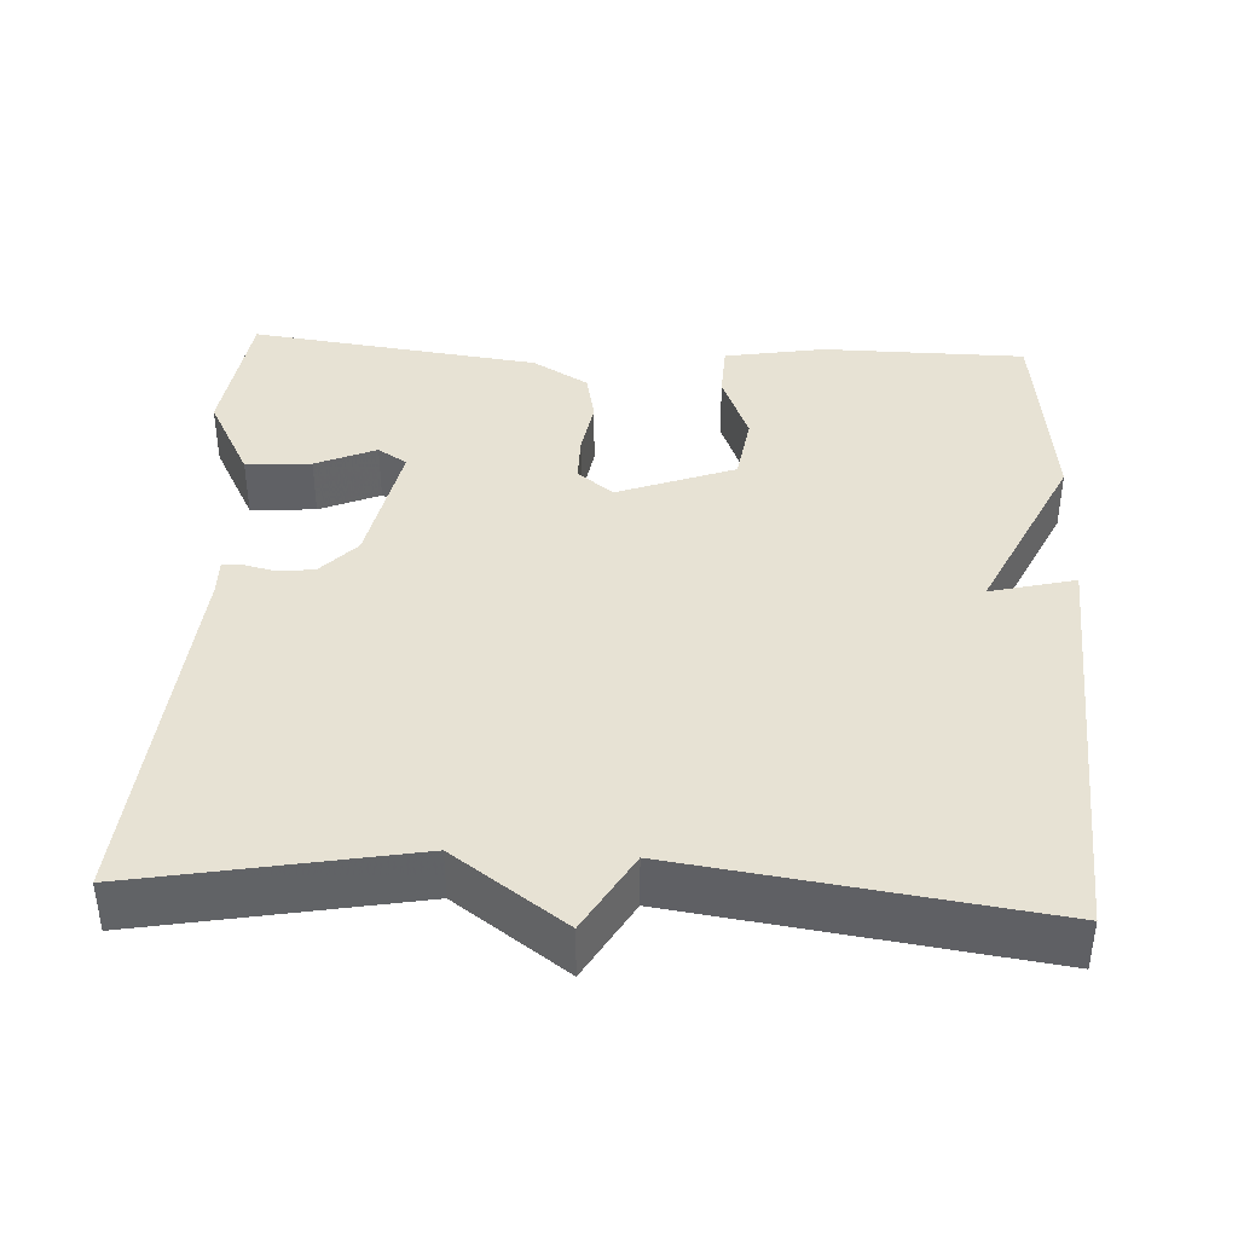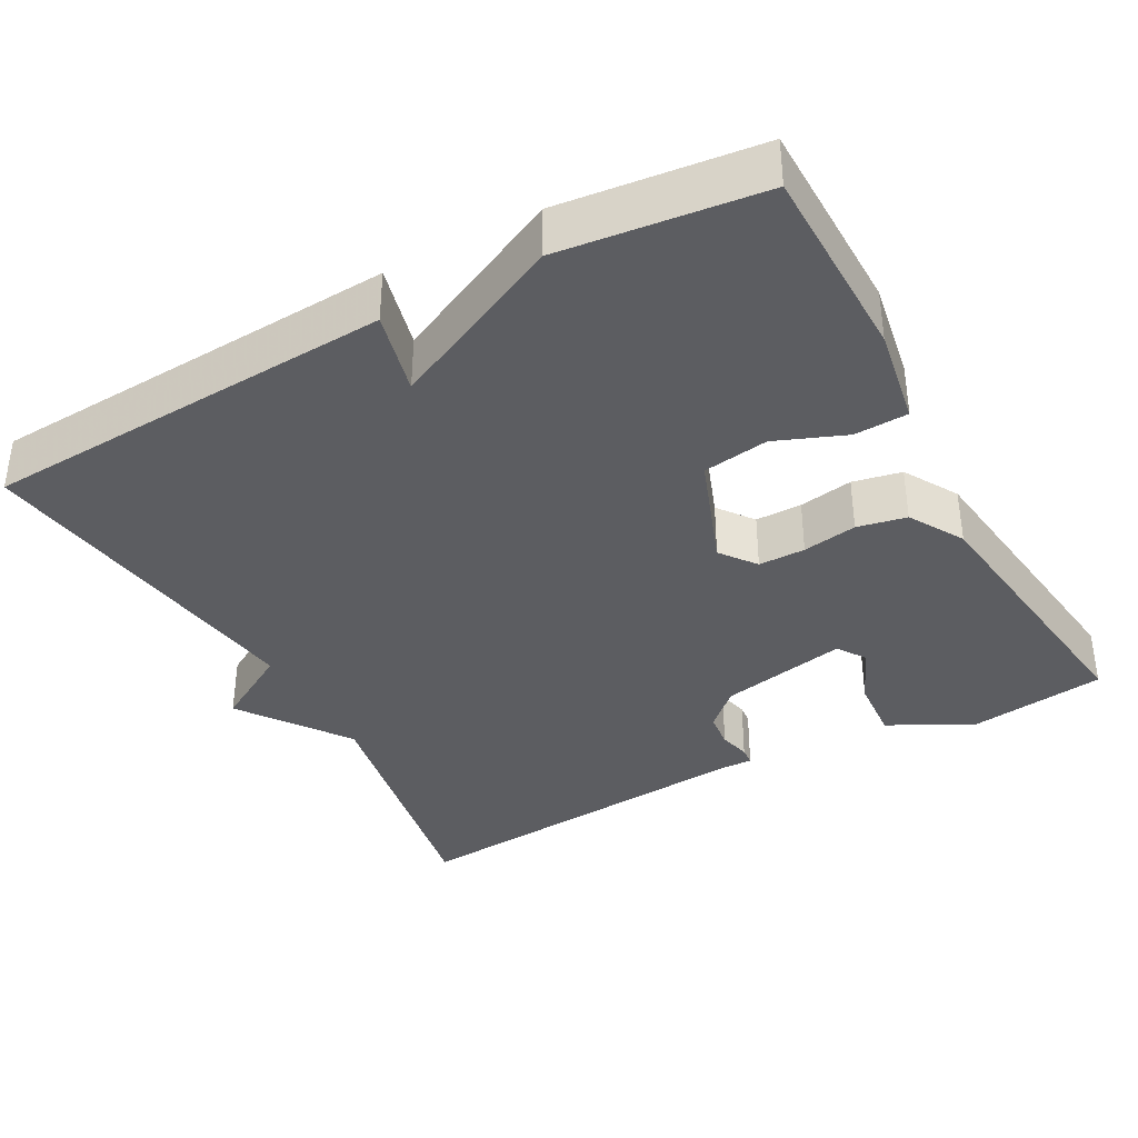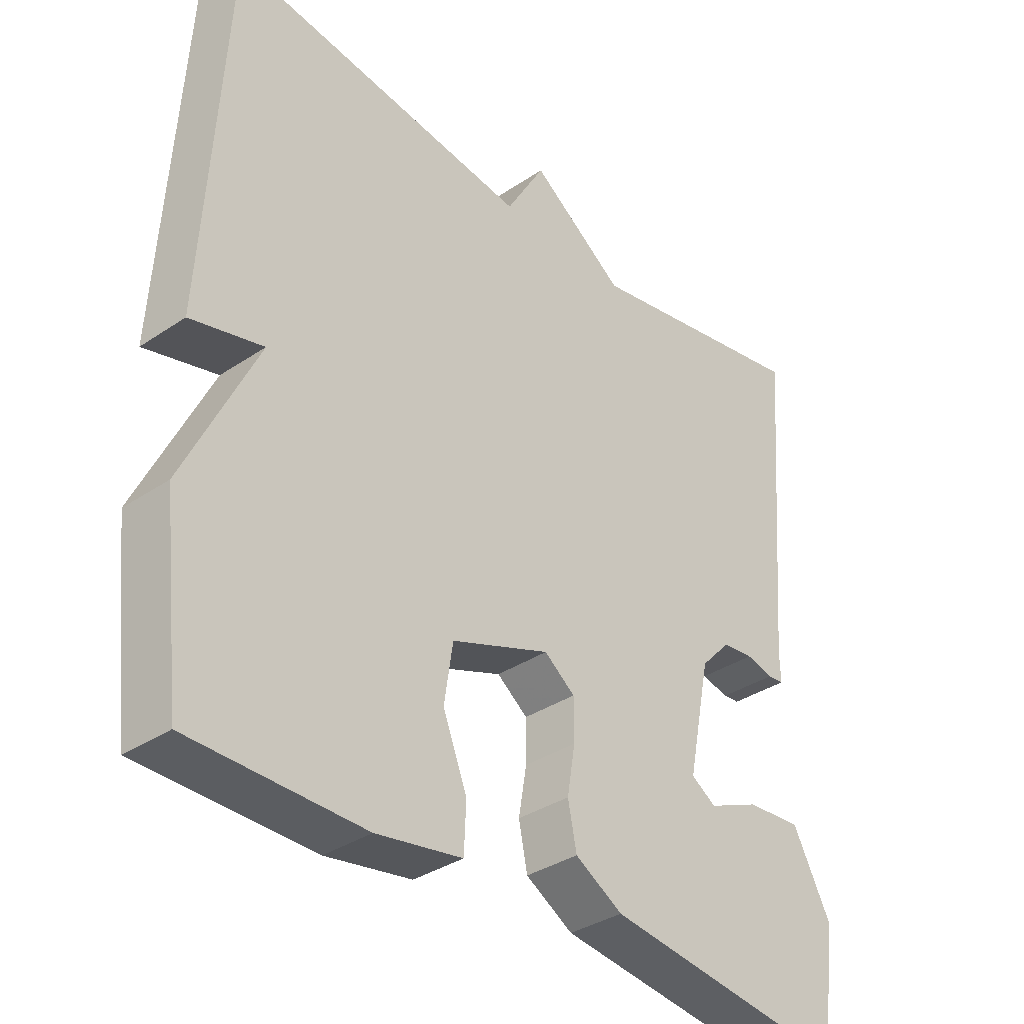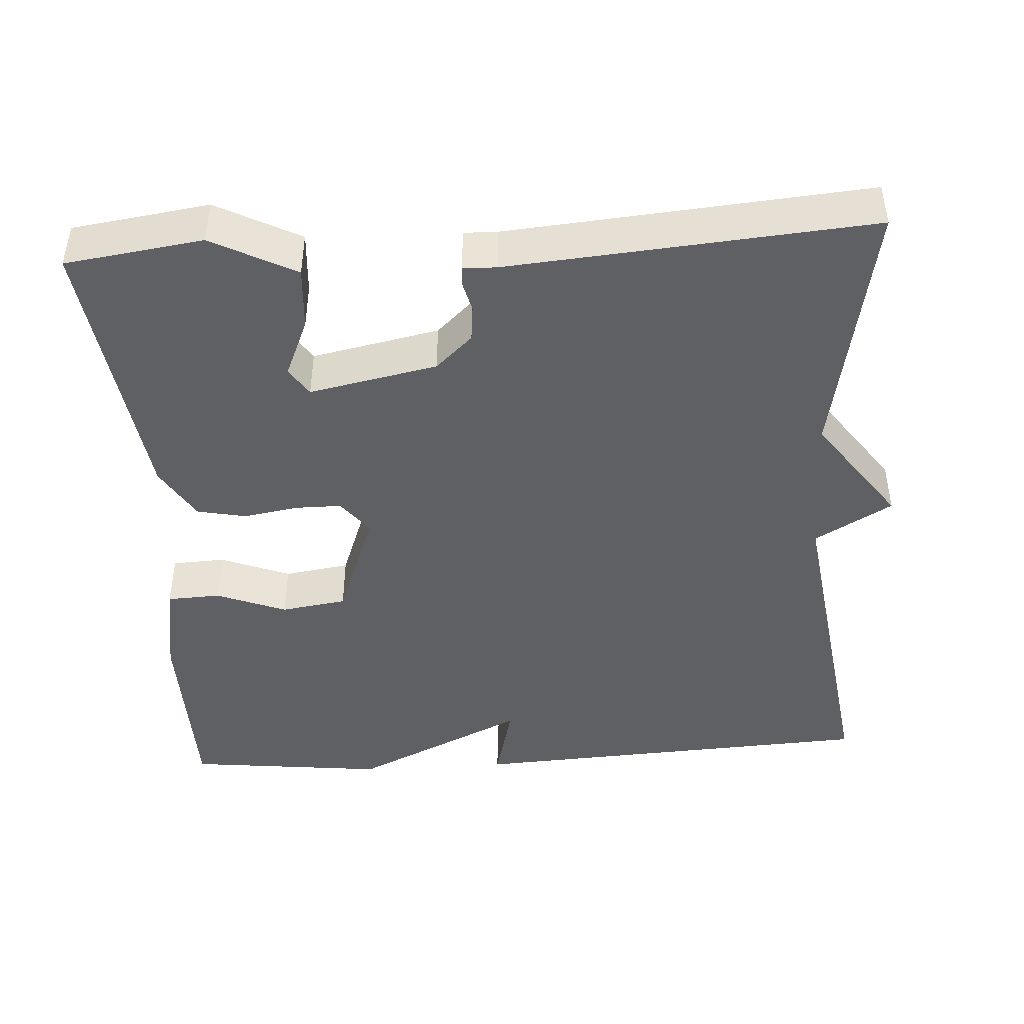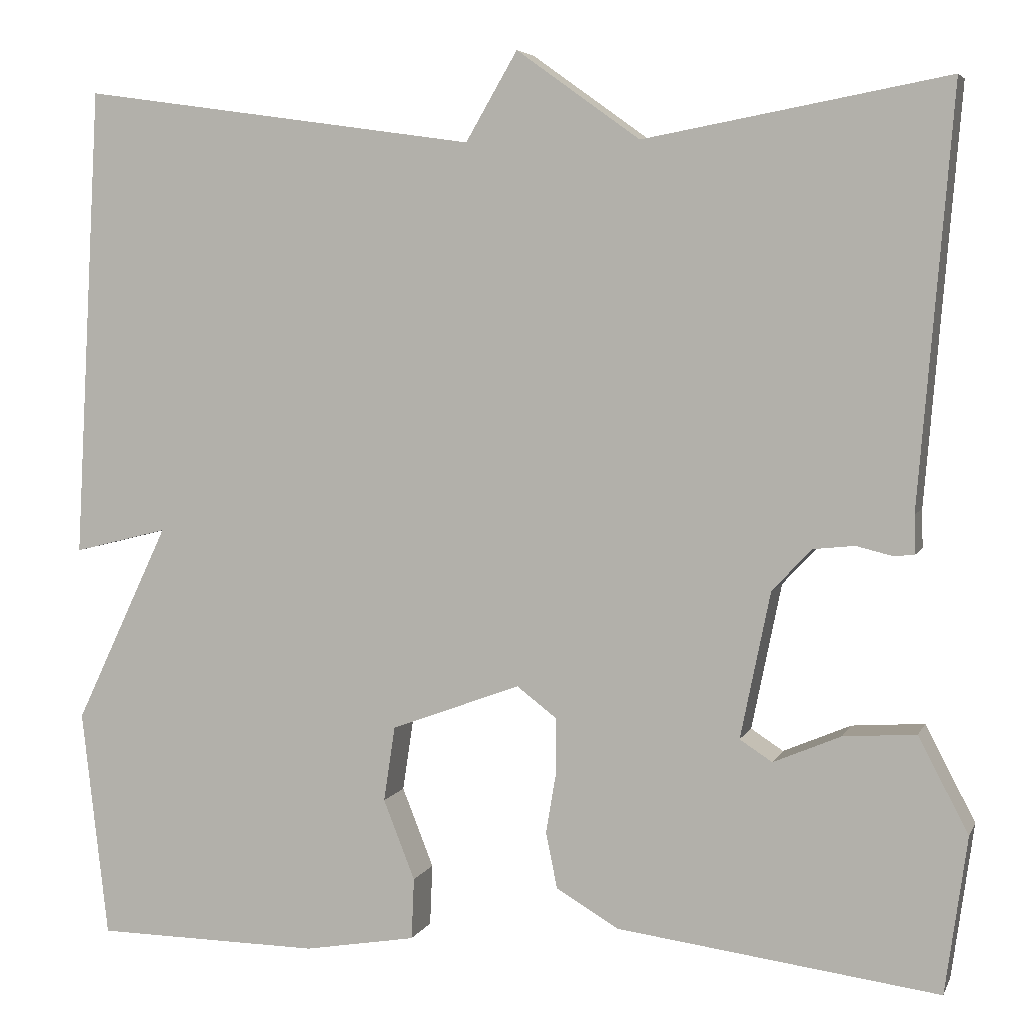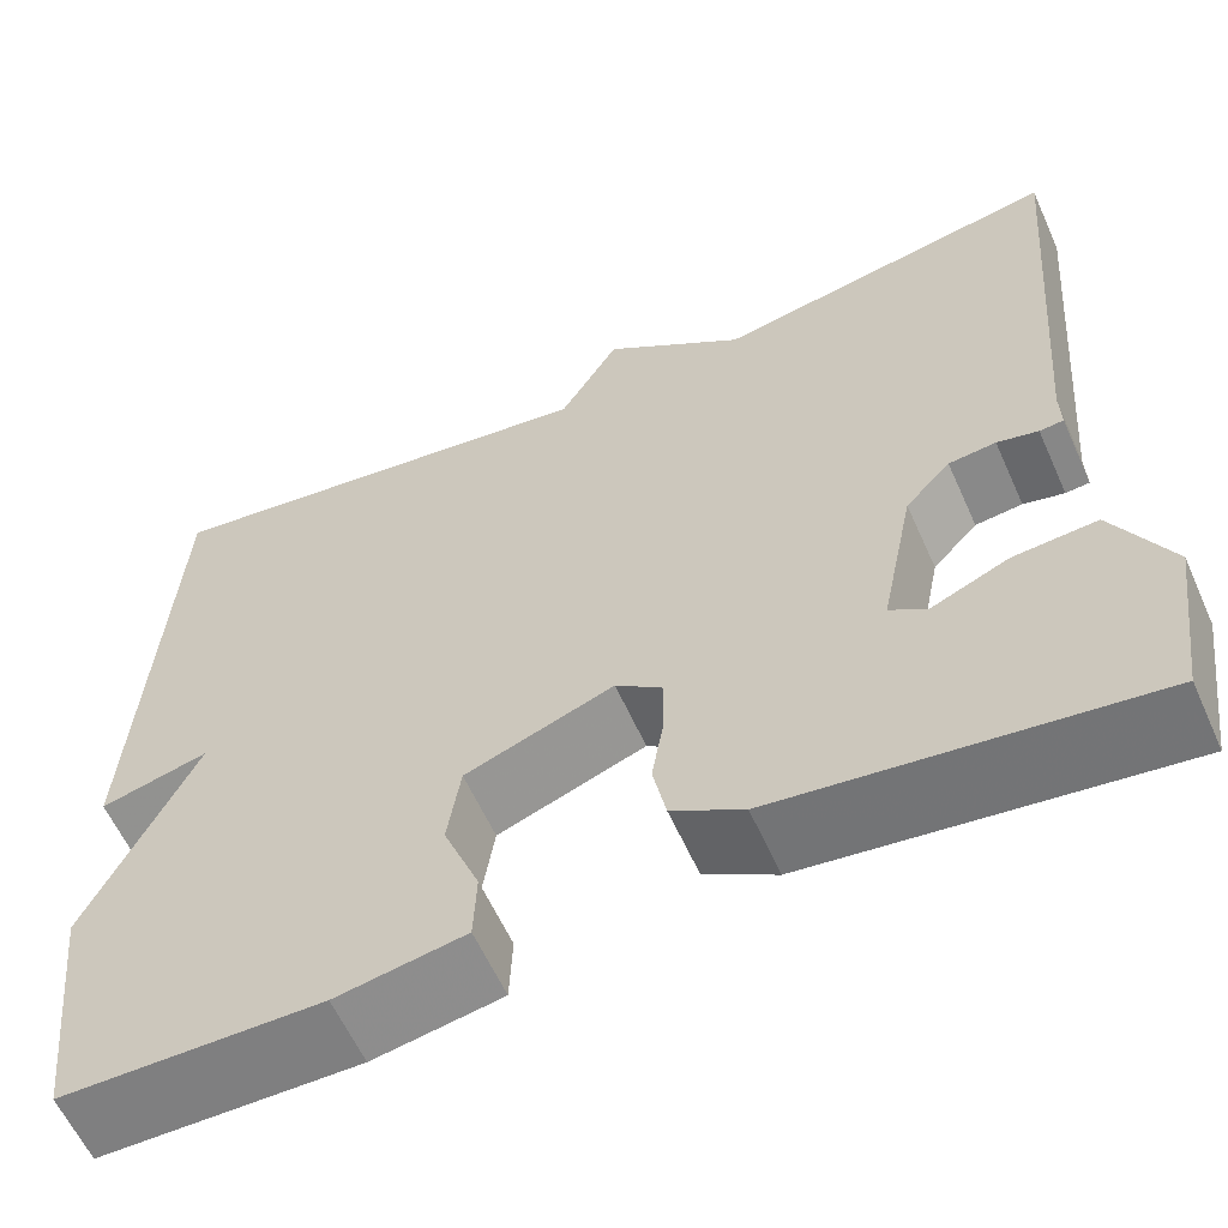
<metadata>
{"format":"obj","ext":"obj","renderer":"f3d","projection":"perspective","resolution":1024,"background":"white","views":[{"elev":39.7,"azim":3.0,"up":"+Y"},{"elev":-37.1,"azim":118.6,"up":"+Y"},{"elev":-35.2,"azim":131.8,"up":"+Z"},{"elev":-44.3,"azim":-86.4,"up":"+Y"},{"elev":5.2,"azim":-164.0,"up":"+Z"},{"elev":-60.2,"azim":-155.9,"up":"+Z"}]}
</metadata>
<code>
v -0.5 0.07 -0.5
v -0.525 0.07 -0.321
v -0.468 0.07 -0.212
v -0.385 0.07 -0.218
v -0.308 0.07 -0.251
v -0.271 0.07 -0.227
v -0.305 0.07 -0.06
v -0.35 0.07 -0.012
v -0.397 0.07 -0.007
v -0.438 0.07 -0.017
v -0.462 0.07 -0.015
v -0.461 0.07 0.029
v -0.5 0.07 0.5
v -0.154 0.07 0.436
v -0.013 0.07 0.537
v 0.046 0.07 0.436
v 0.5 0.07 0.5
v 0.53 0.07 -0.039
v 0.422 0.07 -0.012
v 0.53 0.07 -0.239
v 0.5 0.07 -0.5
v 0.242 0.07 -0.503
v 0.114 0.07 -0.481
v 0.111 0.07 -0.411
v 0.147 0.07 -0.32
v 0.134 0.07 -0.234
v -0.014 0.07 -0.179
v -0.06 0.07 -0.214
v -0.06 0.07 -0.275
v -0.048 0.07 -0.346
v -0.061 0.07 -0.41
v -0.132 0.07 -0.452
v -0.5 0 -0.5
v -0.525 0 -0.321
v -0.468 0 -0.212
v -0.385 0 -0.218
v -0.308 0 -0.251
v -0.271 0 -0.227
v -0.305 0 -0.06
v -0.35 0 -0.012
v -0.397 0 -0.007
v -0.438 0 -0.017
v -0.462 0 -0.015
v -0.461 0 0.029
v -0.5 0 0.5
v -0.154 0 0.436
v -0.013 0 0.537
v 0.046 0 0.436
v 0.5 0 0.5
v 0.53 0 -0.039
v 0.422 0 -0.012
v 0.53 0 -0.239
v 0.5 0 -0.5
v 0.242 0 -0.503
v 0.114 0 -0.481
v 0.111 0 -0.411
v 0.147 0 -0.32
v 0.134 0 -0.234
v -0.014 0 -0.179
v -0.06 0 -0.214
v -0.06 0 -0.275
v -0.048 0 -0.346
v -0.061 0 -0.41
v -0.132 0 -0.452
f 32 1 2
f 31 32 2
f 30 31 2
f 29 30 2
f 28 29 2
f 27 28 2
f 23 24 25
f 22 23 25
f 21 22 25
f 20 21 25
f 19 20 25
f 19 25 26
f 16 17 18 19
f 16 19 26 27
f 14 15 16 27
f 12 13 14
f 11 12 14
f 10 11 14
f 9 10 14
f 8 9 14
f 7 8 14 27
f 2 3 4 5
f 27 2 5
f 27 5 6
f 6 7 27
f 34 33 64
f 34 64 63
f 34 63 62
f 34 62 61
f 34 61 60
f 34 60 59
f 57 56 55
f 57 55 54
f 57 54 53
f 57 53 52
f 57 52 51
f 58 57 51
f 51 50 49 48
f 59 58 51 48
f 59 48 47 46
f 46 45 44
f 46 44 43
f 46 43 42
f 46 42 41
f 46 41 40
f 59 46 40 39
f 37 36 35 34
f 37 34 59
f 38 37 59
f 59 39 38
f 1 33 34 2
f 2 34 35 3
f 3 35 36 4
f 4 36 37 5
f 5 37 38 6
f 6 38 39 7
f 7 39 40 8
f 8 40 41 9
f 9 41 42 10
f 10 42 43 11
f 11 43 44 12
f 12 44 45 13
f 13 45 46 14
f 14 46 47 15
f 15 47 48 16
f 16 48 49 17
f 17 49 50 18
f 18 50 51 19
f 19 51 52 20
f 20 52 53 21
f 21 53 54 22
f 22 54 55 23
f 23 55 56 24
f 24 56 57 25
f 25 57 58 26
f 26 58 59 27
f 27 59 60 28
f 28 60 61 29
f 29 61 62 30
f 30 62 63 31
f 31 63 64 32
f 32 64 33 1

</code>
